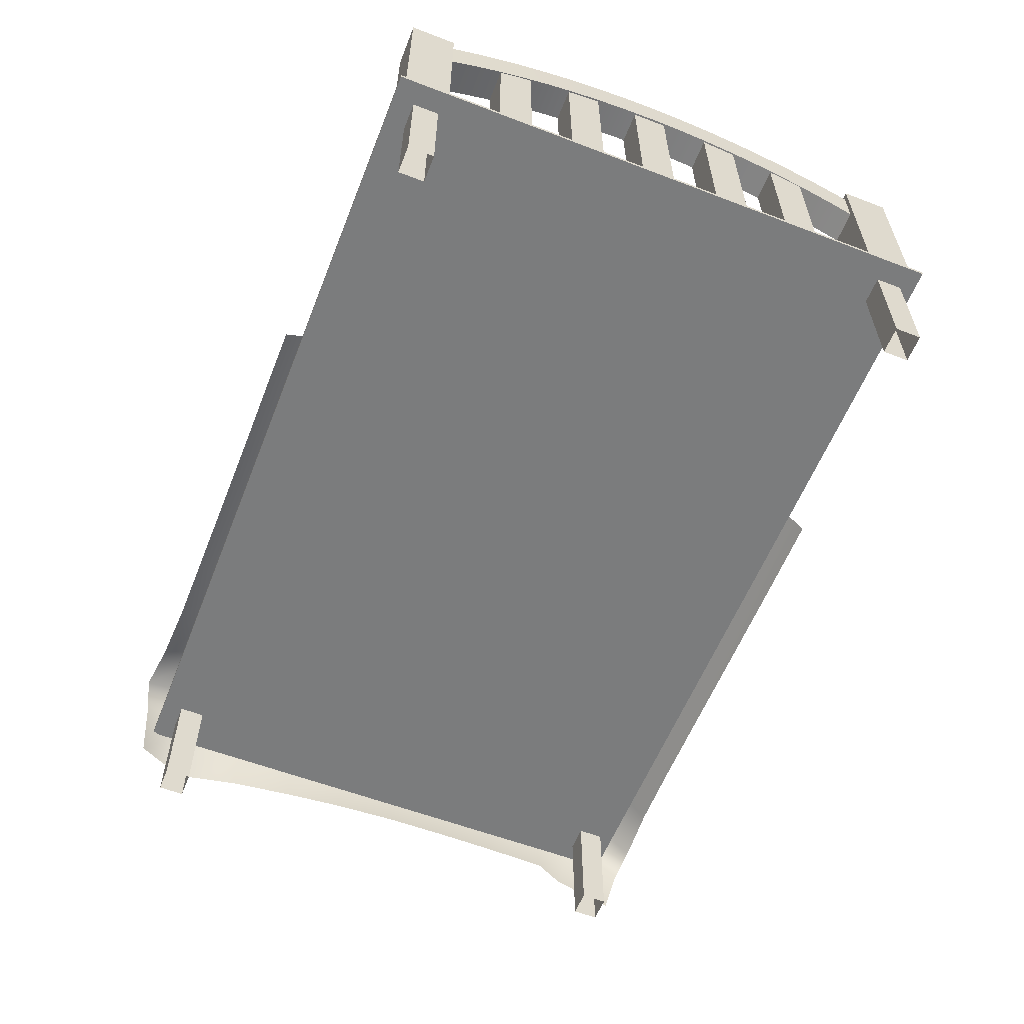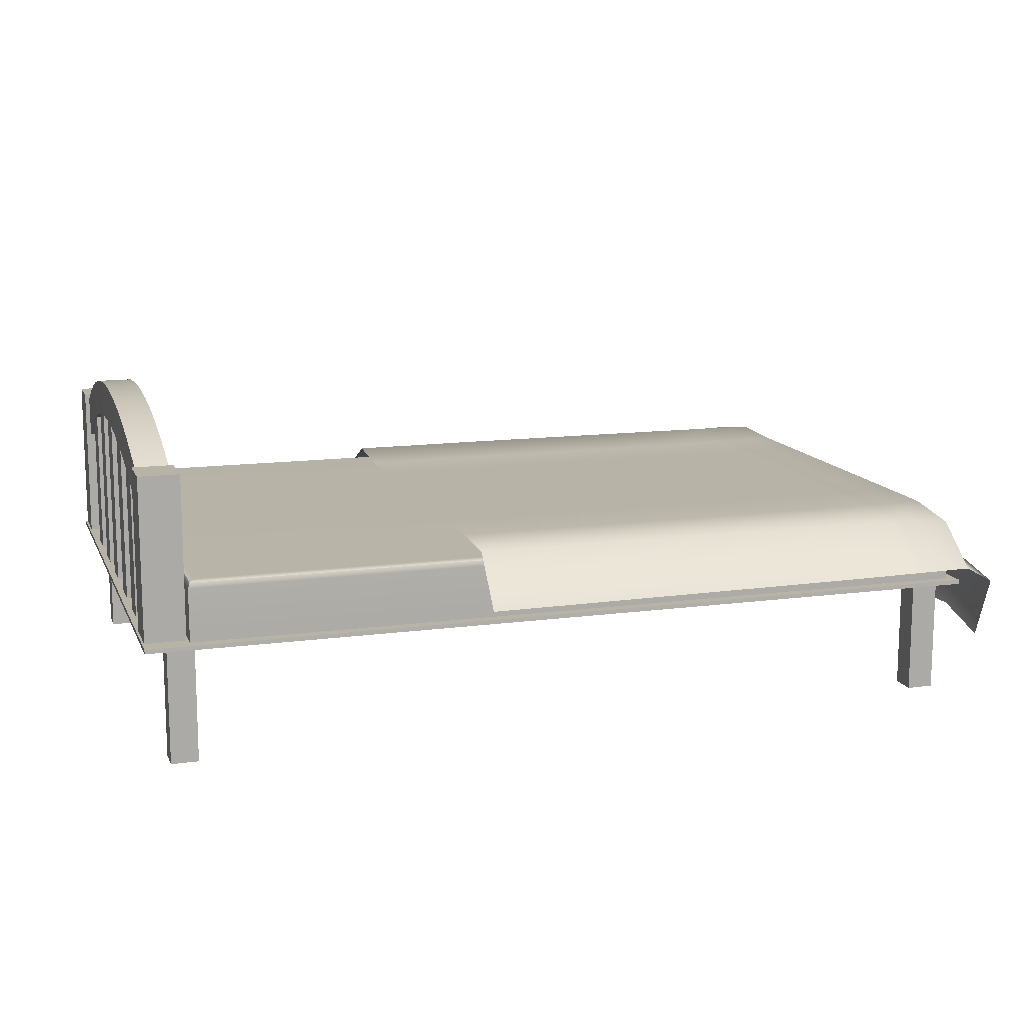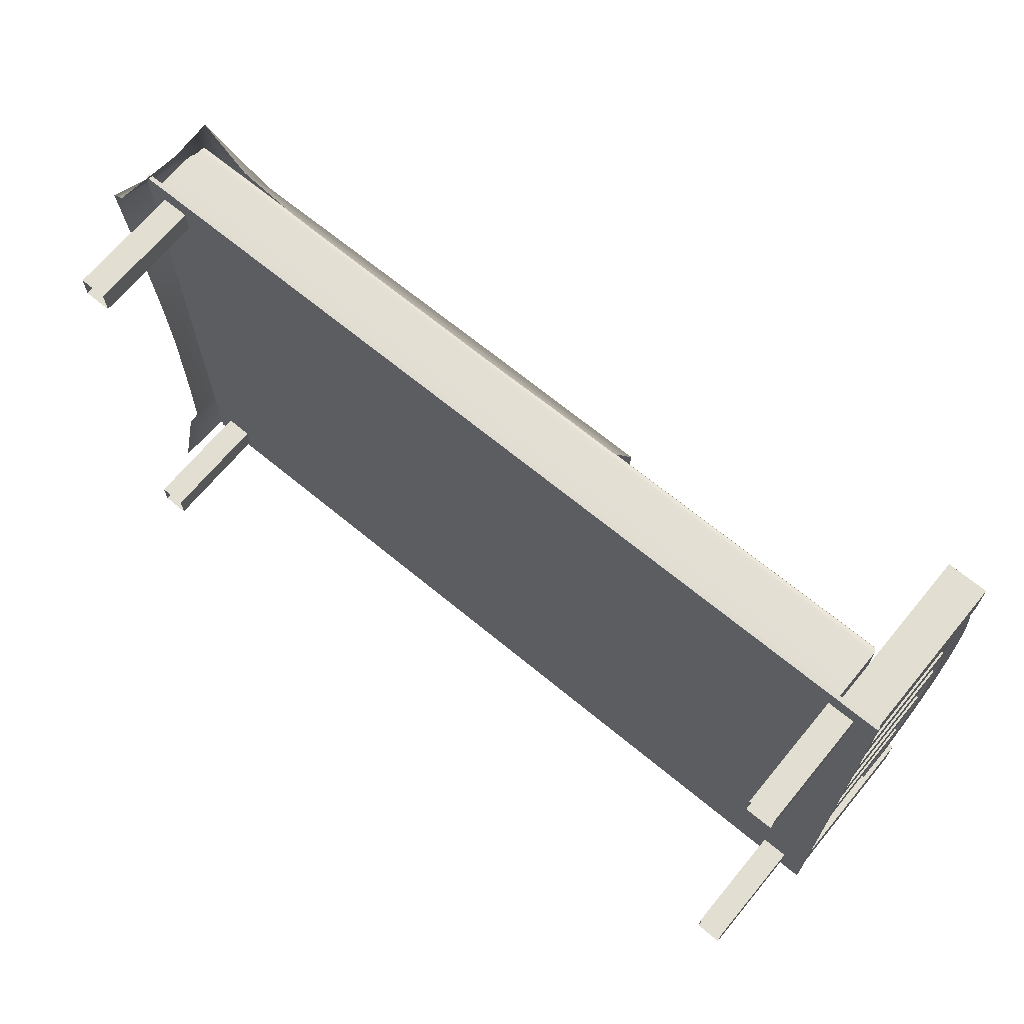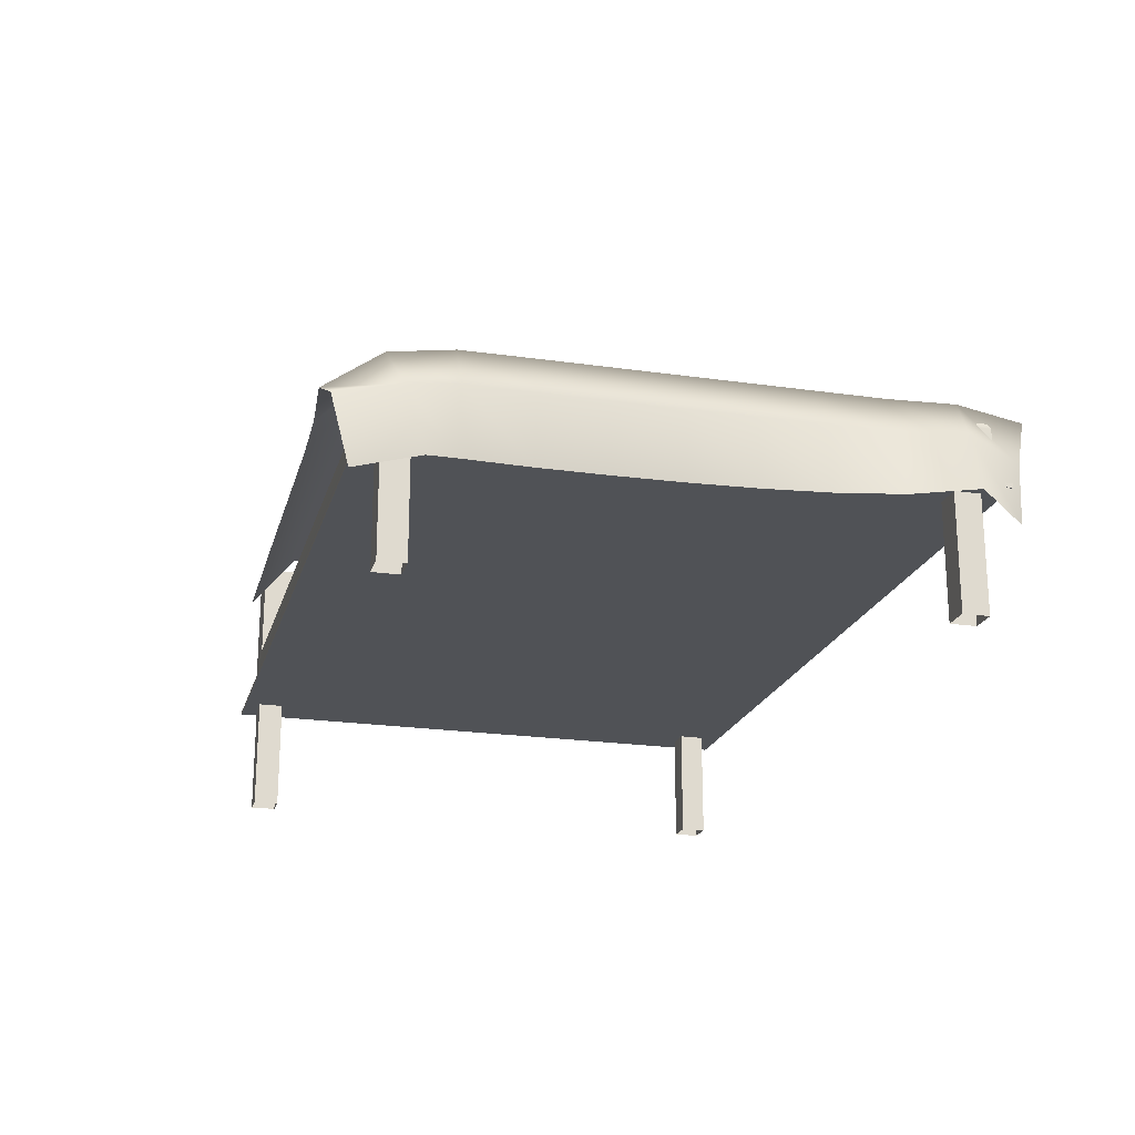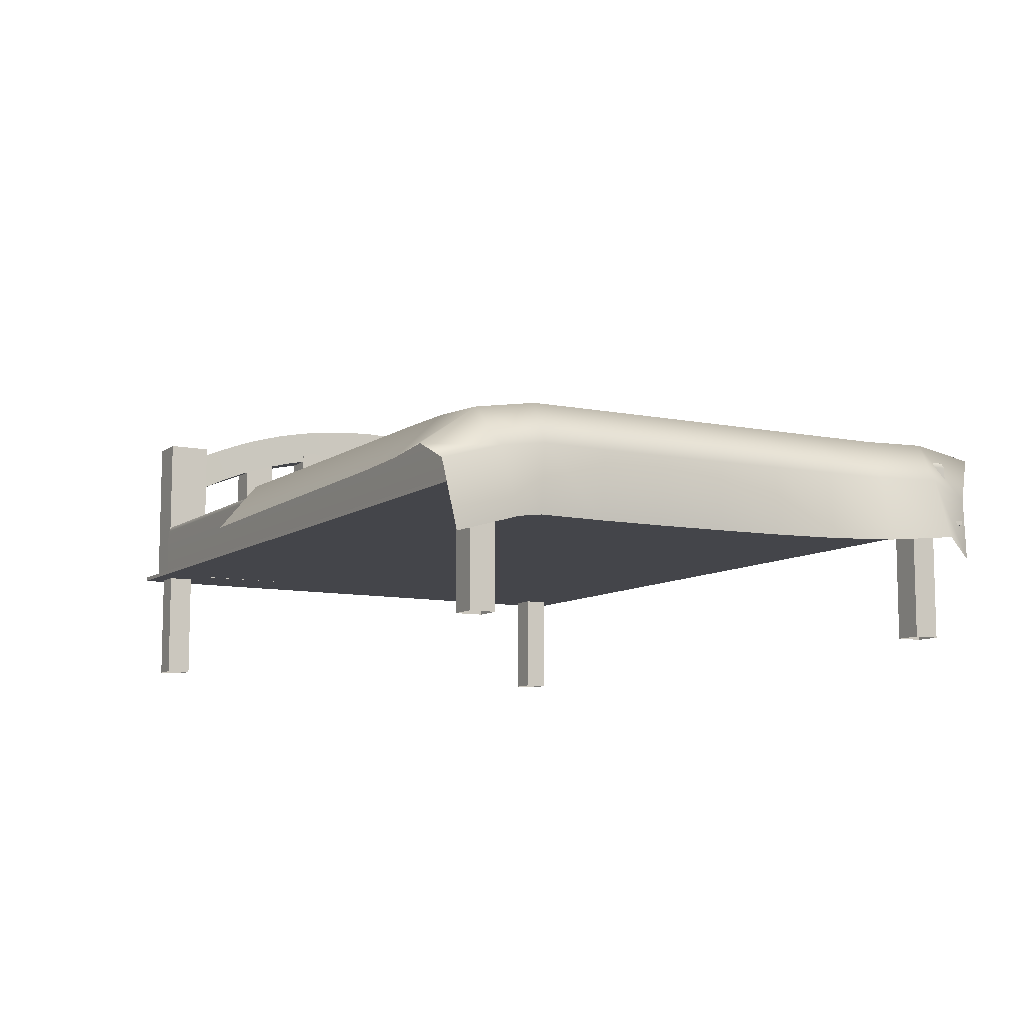
<metadata>
{"format":"obj","ext":"obj","renderer":"f3d","projection":"perspective","resolution":1024,"background":"white","views":[{"elev":-58.7,"azim":68.4,"up":"+Y"},{"elev":12.8,"azim":162.6,"up":"+Y"},{"elev":67.7,"azim":39.6,"up":"+Z"},{"elev":-20.7,"azim":-104.7,"up":"+Y"},{"elev":-9.1,"azim":-119.1,"up":"+Y"}]}
</metadata>
<code>
g default
v -3.56 0.7381 2.52
v -3.458 1.282 2.588
v -3.444 1.64 2.647
v -2.902 1.525 2.604
v -2.347 1.492 2.586
v -1.789 1.49 2.583
v -1.231 1.489 2.581
v -0.6736 1.49 2.58
v -0.1161 1.49 2.579
v 0.4415 1.495 2.58
v 0.9992 1.496 2.579
v -3.869 0.8607 2.073
v -3.674 1.384 2.084
v -3.467 1.726 2.095
v -2.907 1.743 2.09
v -2.349 1.745 2.089
v -1.791 1.746 2.088
v -1.233 1.747 2.087
v -0.6749 1.748 2.086
v -0.1172 1.748 2.084
v 0.4404 1.747 2.083
v 0.9977 1.747 2.081
v -3.726 0.8194 1.536
v -3.627 1.368 1.535
v -3.463 1.707 1.534
v -2.908 1.696 1.535
v -2.349 1.695 1.534
v -1.792 1.695 1.533
v -1.234 1.695 1.531
v -0.6761 1.695 1.53
v -0.1186 1.695 1.529
v 0.4388 1.695 1.527
v 0.9961 1.695 1.526
v -3.646 0.8043 0.9834
v -3.628 1.362 0.9788
v -3.465 1.705 0.977
v -2.908 1.695 0.9767
v -2.351 1.695 0.9761
v -1.793 1.695 0.9747
v -1.235 1.695 0.9734
v -0.6774 1.695 0.972
v -0.12 1.695 0.9706
v 0.4373 1.695 0.9691
v 0.9946 1.695 0.9676
v -3.594 0.8007 0.4266
v -3.628 1.358 0.4224
v -3.467 1.703 0.4203
v -2.909 1.695 0.4191
v -2.351 1.695 0.418
v -1.794 1.695 0.4169
v -1.236 1.695 0.4154
v -0.6789 1.695 0.414
v -0.1214 1.695 0.4125
v 0.4359 1.695 0.411
v 0.9931 1.695 0.4096
v -3.566 0.7993 -0.131
v -3.625 1.354 -0.1346
v -3.469 1.702 -0.1367
v -2.91 1.695 -0.1382
v -2.353 1.695 -0.1397
v -1.795 1.695 -0.1413
v -1.238 1.695 -0.1426
v -0.6803 1.695 -0.1441
v -0.1229 1.695 -0.1456
v 0.4345 1.695 -0.1471
v 0.9916 1.695 -0.1485
v -3.56 0.7971 -0.6892
v -3.624 1.351 -0.6914
v -3.47 1.701 -0.6938
v -2.912 1.695 -0.6956
v -2.354 1.695 -0.6975
v -1.797 1.695 -0.6992
v -1.239 1.695 -0.7008
v -0.6817 1.695 -0.7022
v -0.1243 1.695 -0.7037
v 0.433 1.695 -0.7052
v 0.9902 1.695 -0.7066
v -3.564 0.7954 -1.248
v -3.624 1.35 -1.248
v -3.471 1.7 -1.25
v -2.914 1.695 -1.253
v -2.356 1.695 -1.255
v -1.798 1.695 -1.257
v -1.241 1.695 -1.259
v -0.6832 1.695 -1.26
v -0.1257 1.695 -1.262
v 0.4316 1.695 -1.263
v 0.9888 1.695 -1.265
v -3.583 0.7966 -1.806
v -3.632 1.353 -1.802
v -3.472 1.697 -1.807
v -2.916 1.695 -1.811
v -2.359 1.695 -1.814
v -1.8 1.695 -1.815
v -1.243 1.695 -1.817
v -0.6848 1.695 -1.818
v -0.1272 1.695 -1.82
v 0.4302 1.695 -1.821
v 0.9872 1.695 -1.823
v -3.681 0.7537 -2.056
v -3.67 1.289 -2.213
v -3.479 1.613 -2.327
v -2.919 1.649 -2.339
v -2.36 1.654 -2.343
v -1.802 1.655 -2.345
v -1.244 1.655 -2.347
v -0.6863 1.656 -2.349
v -0.1288 1.656 -2.351
v 0.4286 1.658 -2.353
v 0.9858 1.66 -2.355
v -3.682 0.601 -2.592
v -3.725 1.137 -2.743
v -3.456 1.285 -2.791
v -2.916 1.266 -2.746
v -2.36 1.256 -2.733
v -1.803 1.252 -2.73
v -1.245 1.248 -2.728
v -0.687 1.245 -2.725
v -0.1292 1.241 -2.723
v 0.4286 1.237 -2.718
v 0.9862 1.232 -2.713
v 3.51 1.078 2.412
v 3.855 1.078 2.412
v 3.51 2.473 2.412
v 3.855 2.473 2.412
v 3.51 2.473 2.022
v 3.855 2.473 2.022
v 3.51 1.078 2.022
v 3.855 1.078 2.022
v 3.549 1.083 -1.156
v 3.817 1.083 -1.156
v 3.549 2.401 -1.156
v 3.817 2.401 -1.156
v 3.549 2.401 -1.45
v 3.817 2.401 -1.45
v 3.549 1.083 -1.45
v 3.817 1.083 -1.45
v 3.51 1.099 -1.943
v 3.855 1.099 -1.943
v 3.51 2.493 -1.943
v 3.855 2.493 -1.943
v 3.51 2.493 -2.334
v 3.855 2.493 -2.334
v 3.51 1.099 -2.334
v 3.855 1.099 -2.334
v -3.486 1.081 2.361
v 3.486 1.081 2.361
v -3.486 1.081 -2.361
v 3.486 1.081 -2.361
v -3.486 1.543 2.361
v -3.468 1.588 2.343
v -3.423 1.606 2.298
v 3.423 1.606 2.298
v 3.468 1.588 2.343
v 3.486 1.543 2.361
v -3.423 1.606 -2.298
v -3.468 1.588 -2.343
v -3.486 1.543 -2.361
v 3.423 1.606 -2.298
v 3.468 1.588 -2.343
v 3.486 1.543 -2.361
v -3.402 0.04744 2.28
v -3.17 0.04744 2.28
v -3.402 1.044 2.28
v -3.17 1.044 2.28
v -3.402 1.044 2.058
v -3.17 1.044 2.058
v -3.402 0.04744 2.058
v -3.17 0.04744 2.058
v -3.572 1.086 -2.461
v 3.869 1.086 -2.461
v -3.572 1.05 -2.462
v 3.869 1.05 -2.462
v -3.572 1.032 2.461
v 3.869 1.032 2.461
v -3.572 1.068 2.462
v 3.869 1.068 2.462
v -2.975 1.048 -2.066
v 3.272 1.048 -2.066
v -2.975 1.033 2.065
v 3.272 1.033 2.065
v -3.402 0.04371 -2.111
v -3.17 0.04371 -2.111
v -3.402 1.04 -2.111
v -3.17 1.04 -2.111
v -3.402 1.04 -2.333
v -3.17 1.04 -2.333
v -3.402 0.04371 -2.333
v -3.17 0.04371 -2.333
v 3.446 0.04371 2.28
v 3.678 0.04371 2.28
v 3.446 1.04 2.28
v 3.678 1.04 2.28
v 3.446 1.04 2.058
v 3.678 1.04 2.058
v 3.446 0.04371 2.058
v 3.678 0.04371 2.058
v 3.446 0.04371 -2.111
v 3.678 0.04371 -2.111
v 3.446 1.04 -2.111
v 3.678 1.04 -2.111
v 3.446 1.04 -2.333
v 3.678 1.04 -2.333
v 3.446 0.04371 -2.333
v 3.678 0.04371 -2.333
v 3.549 1.078 -0.489
v 3.817 1.078 -0.489
v 3.549 2.564 -0.489
v 3.817 2.564 -0.489
v 3.549 2.564 -0.7833
v 3.817 2.564 -0.7833
v 3.549 1.078 -0.7833
v 3.817 1.078 -0.7833
v 3.549 1.071 0.8788
v 3.817 1.071 0.8788
v 3.549 2.522 0.8788
v 3.817 2.522 0.8788
v 3.549 2.522 0.5845
v 3.817 2.522 0.5845
v 3.549 1.071 0.5845
v 3.817 1.071 0.5845
v 3.549 1.078 0.2129
v 3.817 1.078 0.2129
v 3.549 2.564 0.2129
v 3.817 2.564 0.2129
v 3.549 2.564 -0.08138
v 3.817 2.564 -0.08138
v 3.549 1.078 -0.08138
v 3.817 1.078 -0.08138
v 3.533 2.053 2.056
v 3.814 2.051 2.061
v 3.532 2.334 2.201
v 3.813 2.333 2.206
v 3.537 2.456 1.947
v 3.818 2.455 1.952
v 3.541 2.562 1.686
v 3.822 2.561 1.69
v 3.545 2.653 1.42
v 3.825 2.652 1.423
v 3.547 2.728 1.148
v 3.828 2.727 1.151
v 3.55 2.786 0.8732
v 3.831 2.786 0.8752
v 3.551 2.828 0.5951
v 3.832 2.828 0.5964
v 3.552 2.853 0.315
v 3.833 2.853 0.3156
v 3.553 2.861 0.03396
v 3.834 2.861 0.03395
v 3.552 2.853 -0.247
v 3.833 2.853 -0.2476
v 3.551 2.828 -0.5268
v 3.832 2.828 -0.5281
v 3.55 2.786 -0.8046
v 3.831 2.786 -0.8065
v 3.547 2.728 -1.079
v 3.828 2.727 -1.082
v 3.545 2.653 -1.35
v 3.825 2.653 -1.353
v 3.541 2.563 -1.616
v 3.822 2.562 -1.619
v 3.537 2.457 -1.875
v 3.818 2.456 -1.88
v 3.532 2.335 -2.128
v 3.813 2.334 -2.133
v 3.534 2.054 -1.983
v 3.814 2.053 -1.988
v 3.538 2.167 -1.747
v 3.819 2.167 -1.751
v 3.542 2.266 -1.505
v 3.823 2.266 -1.509
v 3.545 2.351 -1.257
v 3.826 2.35 -1.26
v 3.548 2.42 -1.004
v 3.829 2.42 -1.007
v 3.55 2.474 -0.7482
v 3.831 2.474 -0.7501
v 3.551 2.513 -0.4891
v 3.832 2.513 -0.4904
v 3.552 2.537 -0.228
v 3.833 2.537 -0.2287
v 3.553 2.545 0.03403
v 3.834 2.545 0.03403
v 3.552 2.537 0.2962
v 3.833 2.537 0.2968
v 3.551 2.513 0.5575
v 3.832 2.513 0.5588
v 3.55 2.474 0.817
v 3.831 2.474 0.8189
v 3.548 2.42 1.074
v 3.829 2.42 1.076
v 3.545 2.35 1.327
v 3.826 2.35 1.33
v 3.542 2.266 1.576
v 3.823 2.265 1.579
v 3.538 2.166 1.819
v 3.819 2.165 1.823
v 3.549 1.069 1.549
v 3.817 1.069 1.549
v 3.549 2.402 1.549
v 3.817 2.402 1.549
v 3.549 2.402 1.255
v 3.817 2.402 1.255
v 3.549 1.069 1.255
v 3.817 1.069 1.255
g pPlane3
f 1 2 13 12
f 2 3 14 13
f 3 4 15 14
f 4 5 16 15
f 5 6 17 16
f 6 7 18 17
f 7 8 19 18
f 8 9 20 19
f 9 10 21 20
f 10 11 22 21
f 12 13 24 23
f 13 14 25 24
f 14 15 26 25
f 15 16 27 26
f 16 17 28 27
f 17 18 29 28
f 18 19 30 29
f 19 20 31 30
f 20 21 32 31
f 21 22 33 32
f 23 24 35 34
f 24 25 36 35
f 25 26 37 36
f 26 27 38 37
f 27 28 39 38
f 28 29 40 39
f 29 30 41 40
f 30 31 42 41
f 31 32 43 42
f 32 33 44 43
f 34 35 46 45
f 35 36 47 46
f 36 37 48 47
f 37 38 49 48
f 38 39 50 49
f 39 40 51 50
f 40 41 52 51
f 41 42 53 52
f 42 43 54 53
f 43 44 55 54
f 45 46 57 56
f 46 47 58 57
f 47 48 59 58
f 48 49 60 59
f 49 50 61 60
f 50 51 62 61
f 51 52 63 62
f 52 53 64 63
f 53 54 65 64
f 54 55 66 65
f 56 57 68 67
f 57 58 69 68
f 58 59 70 69
f 59 60 71 70
f 60 61 72 71
f 61 62 73 72
f 62 63 74 73
f 63 64 75 74
f 64 65 76 75
f 65 66 77 76
f 67 68 79 78
f 68 69 80 79
f 69 70 81 80
f 70 71 82 81
f 71 72 83 82
f 72 73 84 83
f 73 74 85 84
f 74 75 86 85
f 75 76 87 86
f 76 77 88 87
f 78 79 90 89
f 79 80 91 90
f 80 81 92 91
f 81 82 93 92
f 82 83 94 93
f 83 84 95 94
f 84 85 96 95
f 85 86 97 96
f 86 87 98 97
f 87 88 99 98
f 89 90 101 100
f 90 91 102 101
f 91 92 103 102
f 92 93 104 103
f 93 94 105 104
f 94 95 106 105
f 95 96 107 106
f 96 97 108 107
f 97 98 109 108
f 98 99 110 109
f 100 101 112 111
f 101 102 113 112
f 102 103 114 113
f 103 104 115 114
f 104 105 116 115
f 105 106 117 116
f 106 107 118 117
f 107 108 119 118
f 108 109 120 119
f 109 110 121 120
f 122 123 125 124
f 124 125 127 126
f 126 127 129 128
f 123 129 127 125
f 128 122 124 126
f 130 131 133 132
f 134 135 137 136
f 131 137 135 133
f 136 130 132 134
f 138 139 141 140
f 140 141 143 142
f 142 143 145 144
f 139 145 143 141
f 144 138 140 142
f 154 153 152 151
f 155 154 151 150
f 146 147 155 150
f 153 159 156 152
f 161 149 148 158
f 147 149 161 155
f 148 146 150 158
f 153 154 160 159
f 154 155 161 160
f 150 151 157 158
f 151 152 156 157
f 160 161 158 157
f 159 160 157 156
f 162 163 165 164
f 166 167 169 168
f 163 169 167 165
f 168 162 164 166
f 170 171 173 172
f 174 175 177 176
f 176 177 171 170
f 171 177 175 173
f 176 170 172 174
f 172 173 179 178
f 175 174 180 181
f 174 172 178 180
f 173 175 181 179
f 182 183 185 184
f 186 187 189 188
f 183 189 187 185
f 188 182 184 186
f 190 191 193 192
f 194 195 197 196
f 191 197 195 193
f 196 190 192 194
f 198 199 201 200
f 202 203 205 204
f 199 205 203 201
f 204 198 200 202
f 206 207 209 208
f 210 211 213 212
f 207 213 211 209
f 212 206 208 210
f 214 215 217 216
f 218 219 221 220
f 215 221 219 217
f 220 214 216 218
f 222 223 225 224
f 226 227 229 228
f 223 229 227 225
f 228 222 224 226
f 232 233 235 234
f 234 235 237 236
f 236 237 239 238
f 238 239 241 240
f 240 241 243 242
f 242 243 245 244
f 244 245 247 246
f 246 247 249 248
f 248 249 251 250
f 250 251 253 252
f 252 253 255 254
f 254 255 257 256
f 256 257 259 258
f 258 259 261 260
f 260 261 263 262
f 262 263 265 264
f 266 267 269 268
f 268 269 271 270
f 270 271 273 272
f 272 273 275 274
f 274 275 277 276
f 276 277 279 278
f 278 279 281 280
f 280 281 283 282
f 282 283 285 284
f 284 285 287 286
f 286 287 289 288
f 288 289 291 290
f 290 291 293 292
f 292 293 295 294
f 294 295 297 296
f 296 297 231 230
f 269 267 265 263
f 271 269 263 261
f 273 271 261 259
f 275 273 259 257
f 277 275 257 255
f 279 277 255 253
f 281 279 253 251
f 283 281 251 249
f 285 283 249 247
f 287 285 247 245
f 289 287 245 243
f 291 289 243 241
f 293 291 241 239
f 295 293 239 237
f 297 295 237 235
f 231 297 235 233
f 266 268 262 264
f 268 270 260 262
f 270 272 258 260
f 272 274 256 258
f 274 276 254 256
f 276 278 252 254
f 278 280 250 252
f 280 282 248 250
f 282 284 246 248
f 284 286 244 246
f 286 288 242 244
f 288 290 240 242
f 290 292 238 240
f 292 294 236 238
f 294 296 234 236
f 296 230 232 234
f 298 299 301 300
f 302 303 305 304
f 299 305 303 301
f 304 298 300 302

</code>
